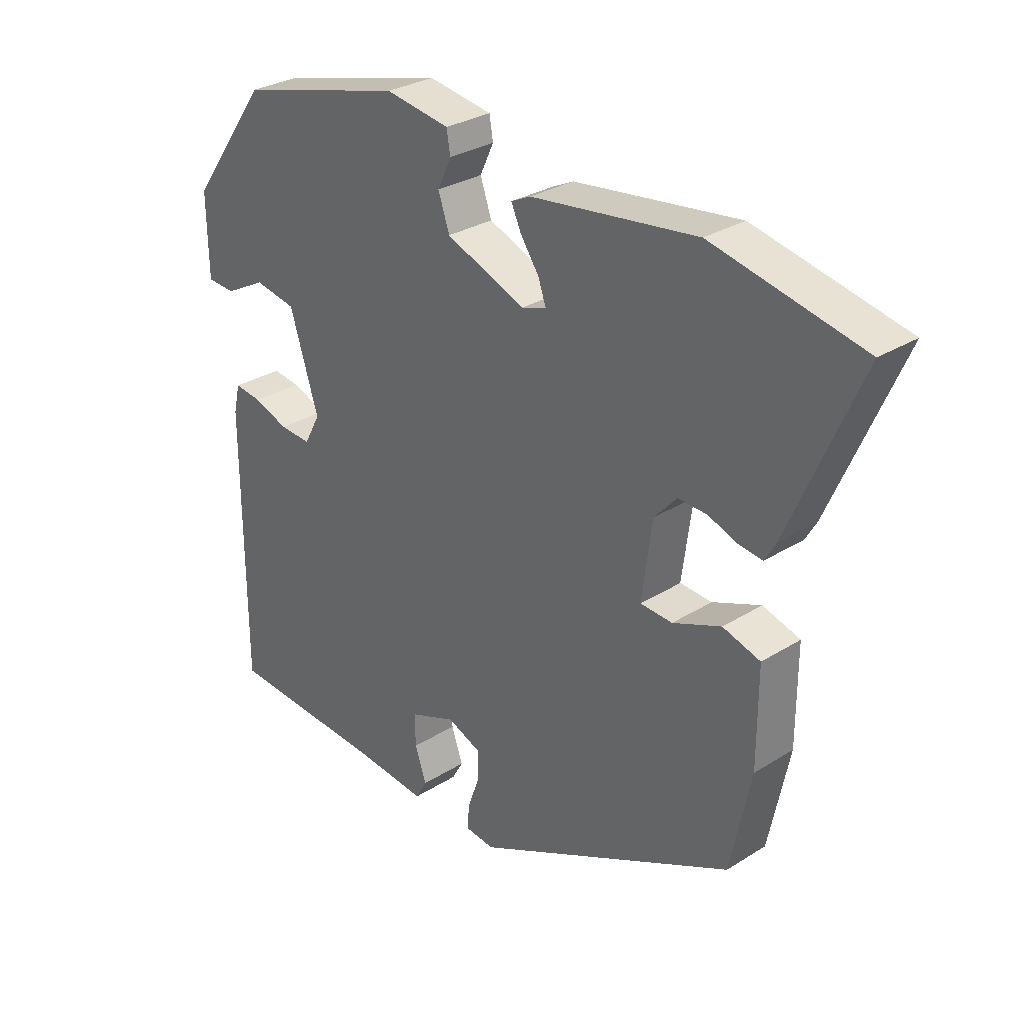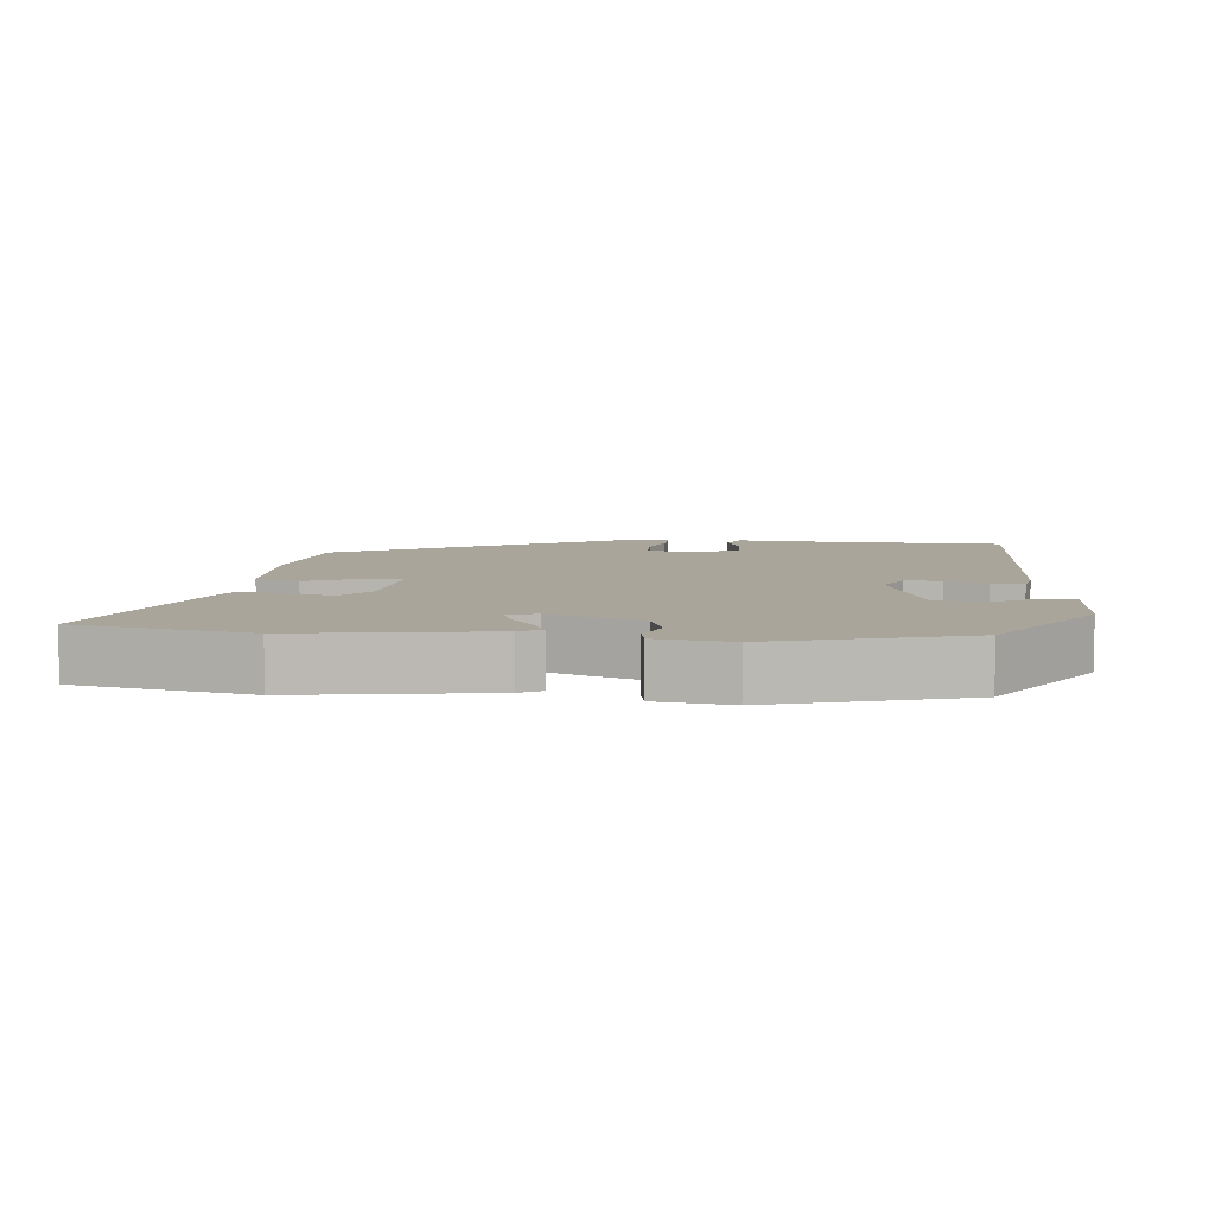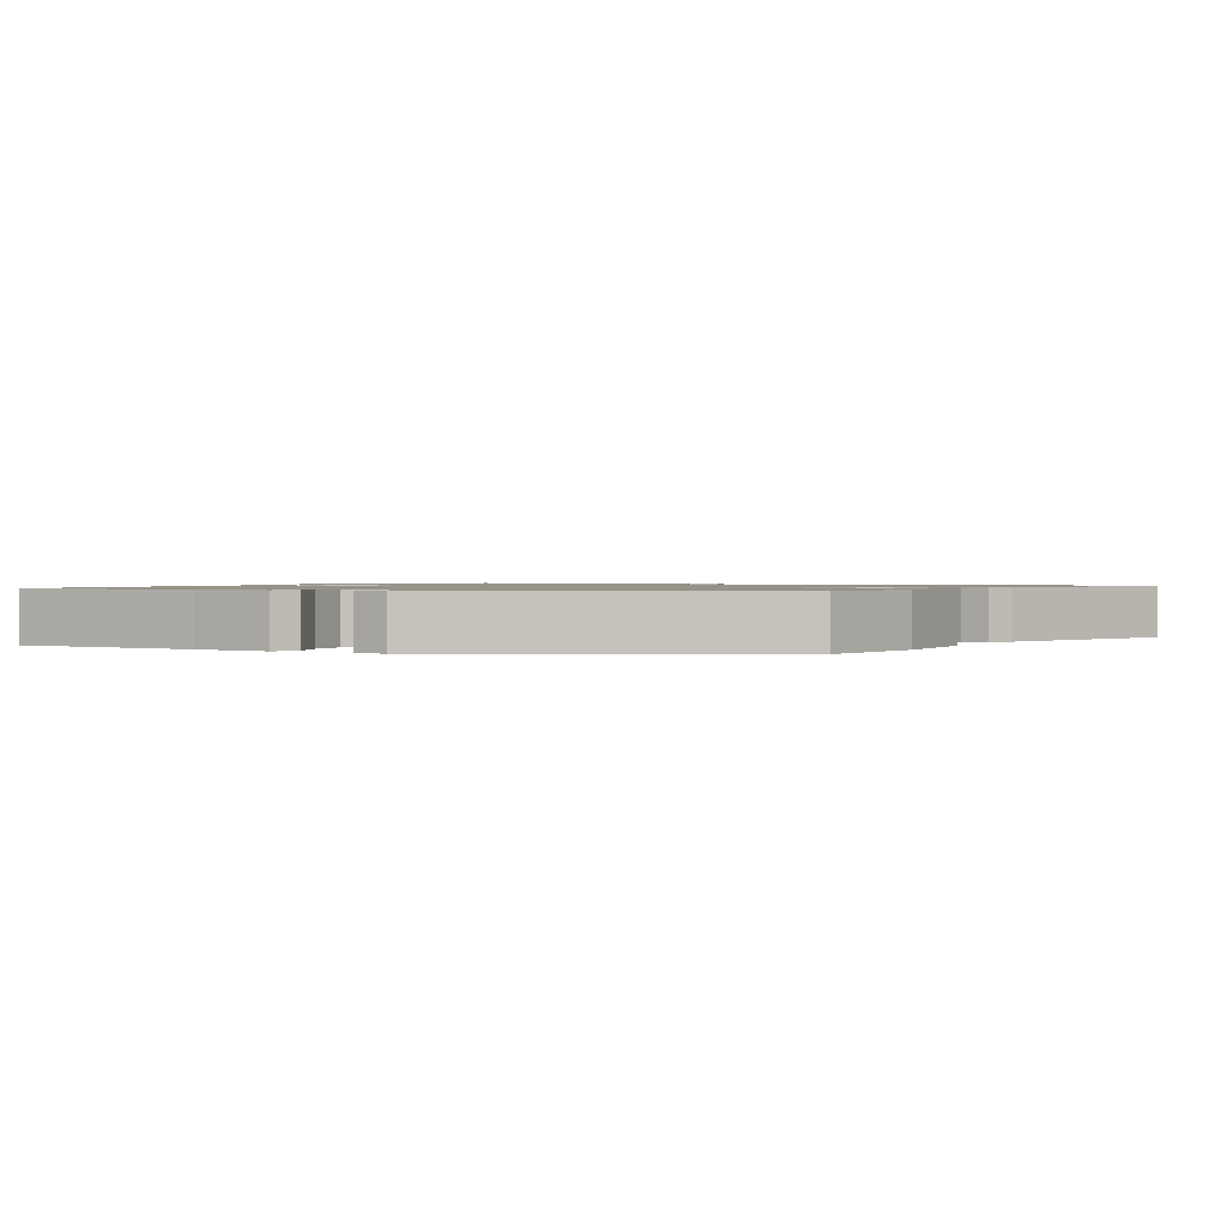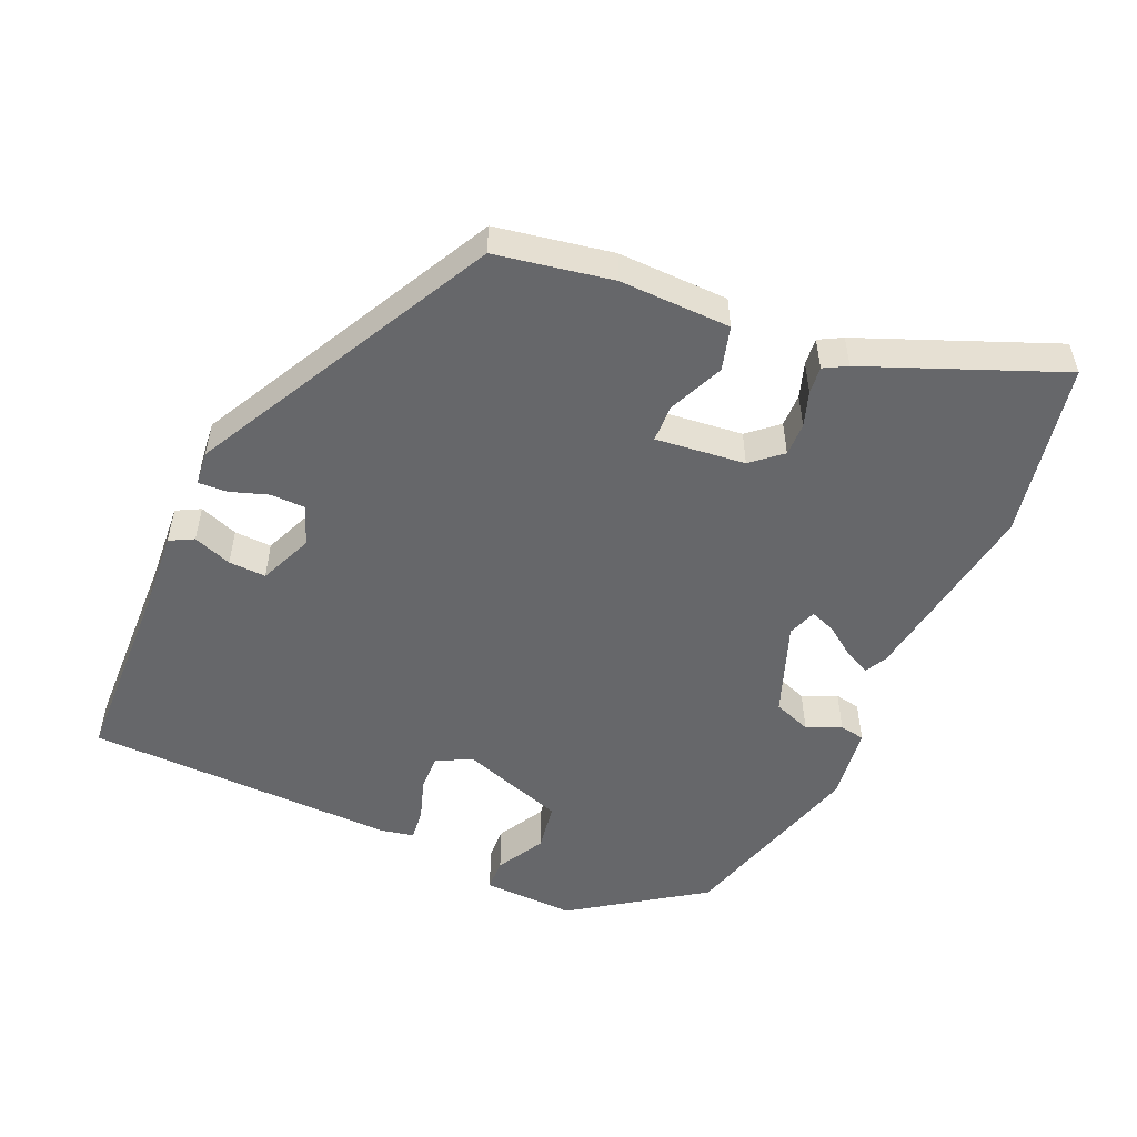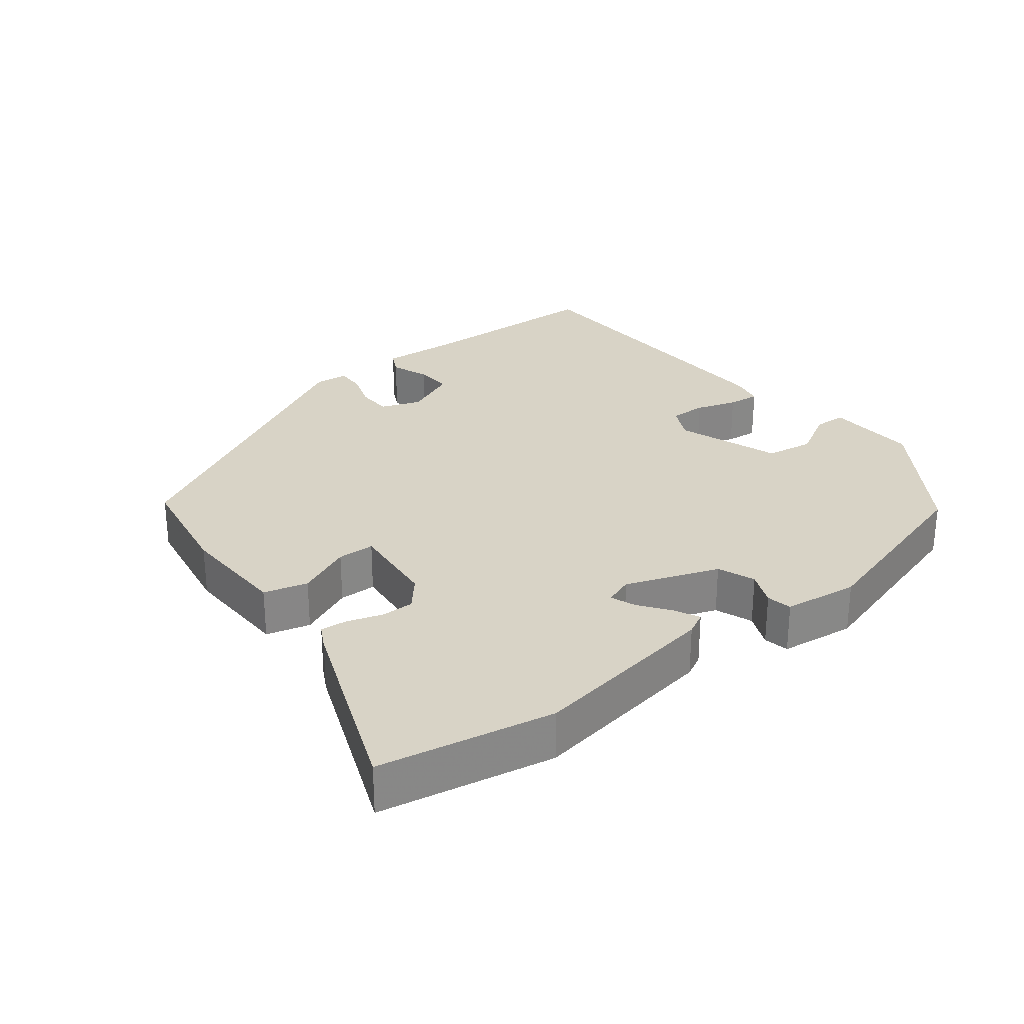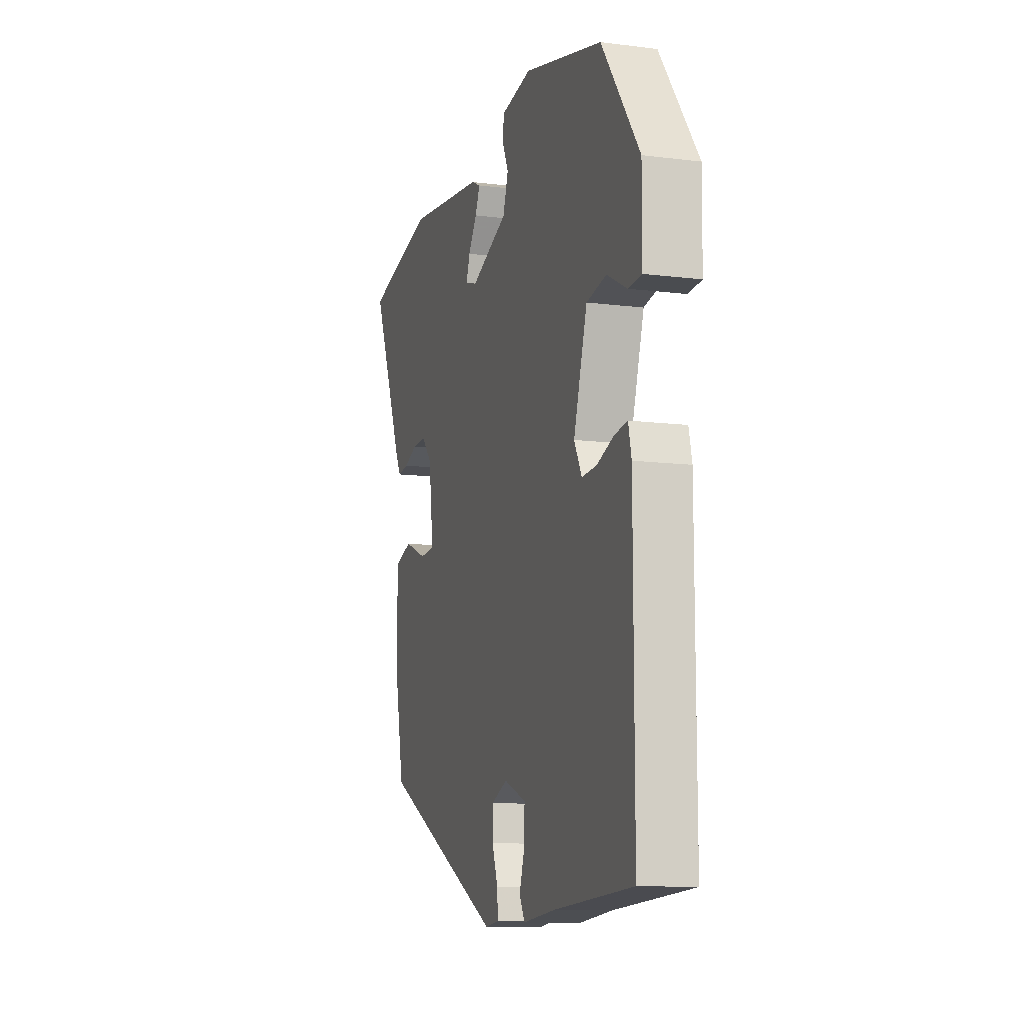
<metadata>
{"format":"obj","ext":"obj","renderer":"f3d","projection":"perspective","resolution":1024,"background":"white","views":[{"elev":29.9,"azim":-132.5,"up":"+Z"},{"elev":7.6,"azim":4.2,"up":"+Y"},{"elev":1.2,"azim":-152.6,"up":"+Y"},{"elev":-52.1,"azim":-115.1,"up":"+Y"},{"elev":28.2,"azim":-39.7,"up":"+Y"},{"elev":-11.5,"azim":73.1,"up":"+Z"}]}
</metadata>
<code>
v -0.492 0.07 -0.304
v -0.526 0.07 -0.137
v -0.526 0.07 0.023
v -0.463 0.07 0.042
v -0.382 0.07 0.009
v -0.328 0.07 0.012
v -0.345 0.07 0.141
v -0.383 0.07 0.183
v -0.431 0.07 0.181
v -0.481 0.07 0.163
v -0.52 0.07 0.158
v -0.539 0.07 0.191
v -0.657 0.07 0.466
v -0.405 0.07 0.521
v -0.127 0.07 0.485
v -0.094 0.07 0.469
v -0.111 0.07 0.432
v -0.142 0.07 0.387
v -0.155 0.07 0.35
v -0.113 0.07 0.336
v 0.02 0.07 0.389
v 0.039 0.07 0.444
v 0.016 0.07 0.493
v 0.022 0.07 0.53
v 0.13 0.07 0.547
v 0.41 0.07 0.474
v 0.543 0.07 0.29
v 0.541 0.07 0.156
v 0.494 0.07 0.153
v 0.424 0.07 0.19
v 0.354 0.07 0.177
v 0.306 0.07 0.025
v 0.333 0.07 -0.025
v 0.386 0.07 -0.022
v 0.445 0.07 -0.001
v 0.491 0.07 0.005
v 0.502 0.07 -0.042
v 0.502 0.07 -0.495
v 0.225 0.07 -0.51
v 0.109 0.07 -0.521
v 0.09 0.07 -0.487
v 0.109 0.07 -0.431
v 0.11 0.07 -0.377
v 0.032 0.07 -0.346
v -0.025 0.07 -0.369
v -0.025 0.07 -0.419
v -0.005 0.07 -0.474
v -0.002 0.07 -0.516
v -0.051 0.07 -0.522
v -0.492 0 -0.304
v -0.526 0 -0.137
v -0.526 0 0.023
v -0.463 0 0.042
v -0.382 0 0.009
v -0.328 0 0.012
v -0.345 0 0.141
v -0.383 0 0.183
v -0.431 0 0.181
v -0.481 0 0.163
v -0.52 0 0.158
v -0.539 0 0.191
v -0.657 0 0.466
v -0.405 0 0.521
v -0.127 0 0.485
v -0.094 0 0.469
v -0.111 0 0.432
v -0.142 0 0.387
v -0.155 0 0.35
v -0.113 0 0.336
v 0.02 0 0.389
v 0.039 0 0.444
v 0.016 0 0.493
v 0.022 0 0.53
v 0.13 0 0.547
v 0.41 0 0.474
v 0.543 0 0.29
v 0.541 0 0.156
v 0.494 0 0.153
v 0.424 0 0.19
v 0.354 0 0.177
v 0.306 0 0.025
v 0.333 0 -0.025
v 0.386 0 -0.022
v 0.445 0 -0.001
v 0.491 0 0.005
v 0.502 0 -0.042
v 0.502 0 -0.495
v 0.225 0 -0.51
v 0.109 0 -0.521
v 0.09 0 -0.487
v 0.109 0 -0.431
v 0.11 0 -0.377
v 0.032 0 -0.346
v -0.025 0 -0.369
v -0.025 0 -0.419
v -0.005 0 -0.474
v -0.002 0 -0.516
v -0.051 0 -0.522
f 3 4 5
f 2 3 5
f 1 2 5
f 49 1 5
f 48 49 5
f 47 48 5
f 46 47 5
f 45 46 5 6
f 44 45 6 7
f 43 44 7
f 39 40 41 42
f 39 42 43
f 38 39 43
f 37 38 43
f 36 37 43
f 35 36 43
f 34 35 43
f 33 34 43
f 32 33 43 7
f 28 29 30
f 27 28 30
f 26 27 30
f 25 26 30
f 24 25 30
f 23 24 30
f 22 23 30
f 21 22 30 31
f 32 7 8
f 31 32 8
f 21 31 8
f 20 21 8
f 16 17 18
f 15 16 18
f 14 15 18
f 13 14 18
f 12 13 18
f 11 12 18
f 10 11 18
f 9 10 18
f 9 18 19
f 8 9 19 20
f 54 53 52
f 54 52 51
f 54 51 50
f 54 50 98
f 54 98 97
f 54 97 96
f 54 96 95
f 55 54 95 94
f 56 55 94 93
f 56 93 92
f 91 90 89 88
f 92 91 88
f 92 88 87
f 92 87 86
f 92 86 85
f 92 85 84
f 92 84 83
f 92 83 82
f 56 92 82 81
f 79 78 77
f 79 77 76
f 79 76 75
f 79 75 74
f 79 74 73
f 79 73 72
f 79 72 71
f 80 79 71 70
f 57 56 81
f 57 81 80
f 57 80 70
f 57 70 69
f 67 66 65
f 67 65 64
f 67 64 63
f 67 63 62
f 67 62 61
f 67 61 60
f 67 60 59
f 67 59 58
f 68 67 58
f 69 68 58 57
f 1 50 51 2
f 2 51 52 3
f 3 52 53 4
f 4 53 54 5
f 5 54 55 6
f 6 55 56 7
f 7 56 57 8
f 8 57 58 9
f 9 58 59 10
f 10 59 60 11
f 11 60 61 12
f 12 61 62 13
f 13 62 63 14
f 14 63 64 15
f 15 64 65 16
f 16 65 66 17
f 17 66 67 18
f 18 67 68 19
f 19 68 69 20
f 20 69 70 21
f 21 70 71 22
f 22 71 72 23
f 23 72 73 24
f 24 73 74 25
f 25 74 75 26
f 26 75 76 27
f 27 76 77 28
f 28 77 78 29
f 29 78 79 30
f 30 79 80 31
f 31 80 81 32
f 32 81 82 33
f 33 82 83 34
f 34 83 84 35
f 35 84 85 36
f 36 85 86 37
f 37 86 87 38
f 38 87 88 39
f 39 88 89 40
f 40 89 90 41
f 41 90 91 42
f 42 91 92 43
f 43 92 93 44
f 44 93 94 45
f 45 94 95 46
f 46 95 96 47
f 47 96 97 48
f 48 97 98 49
f 49 98 50 1

</code>
